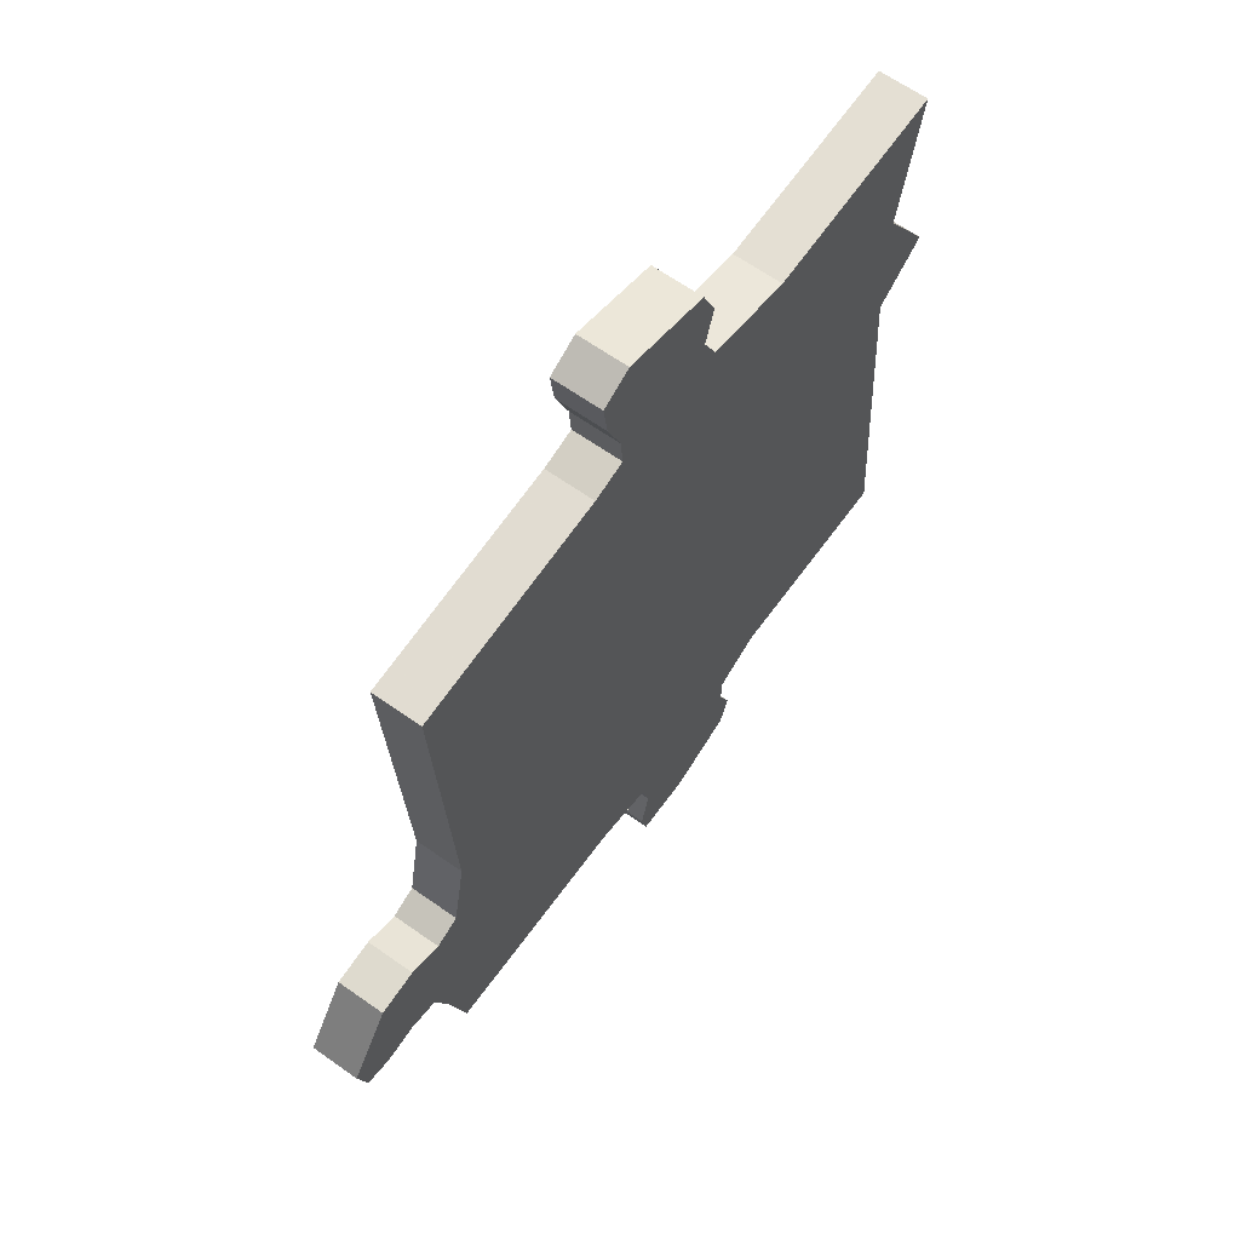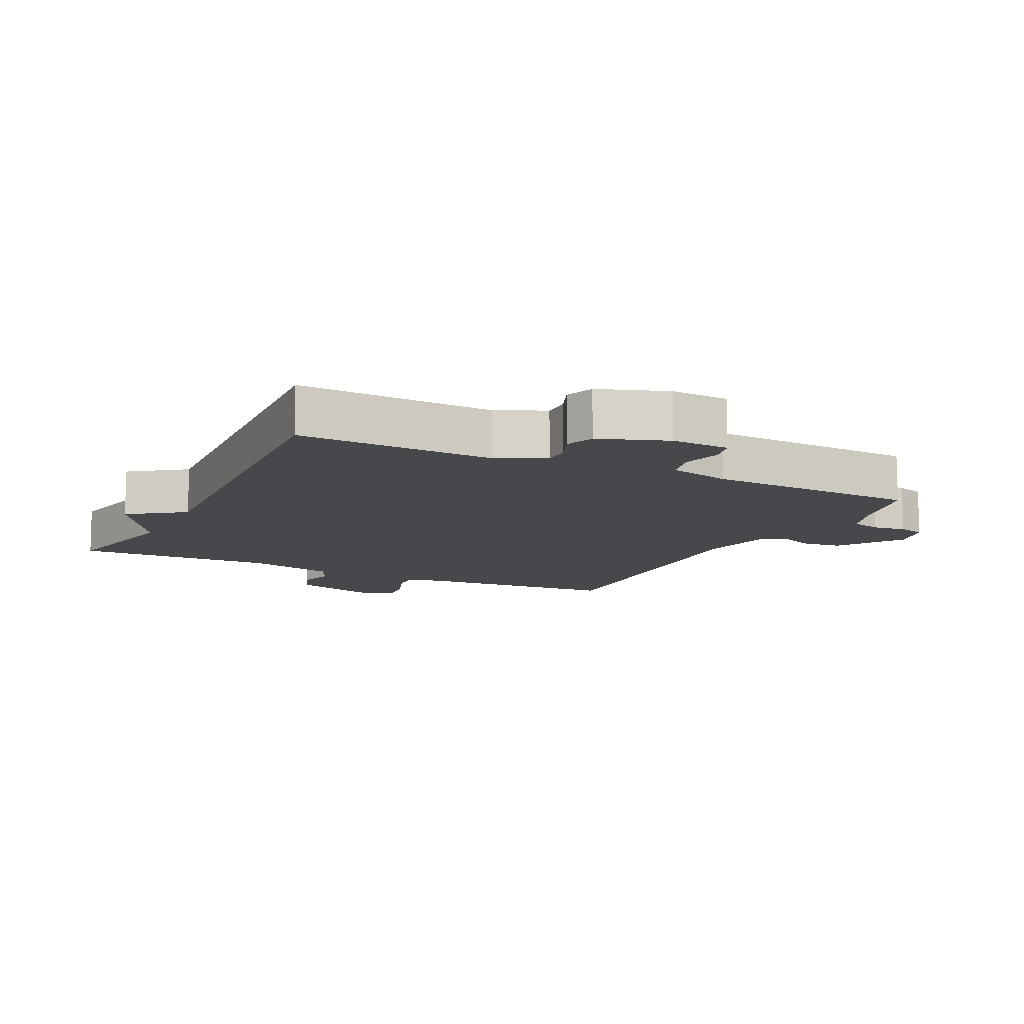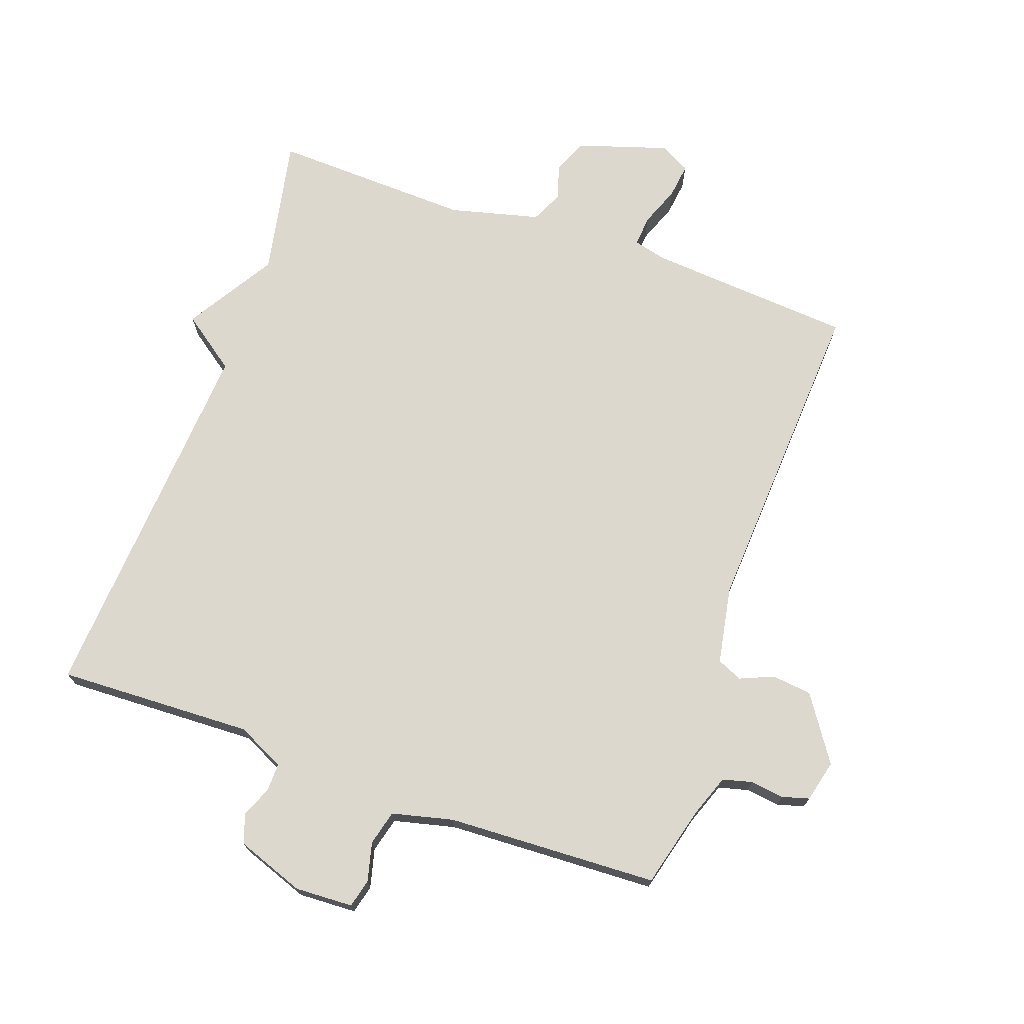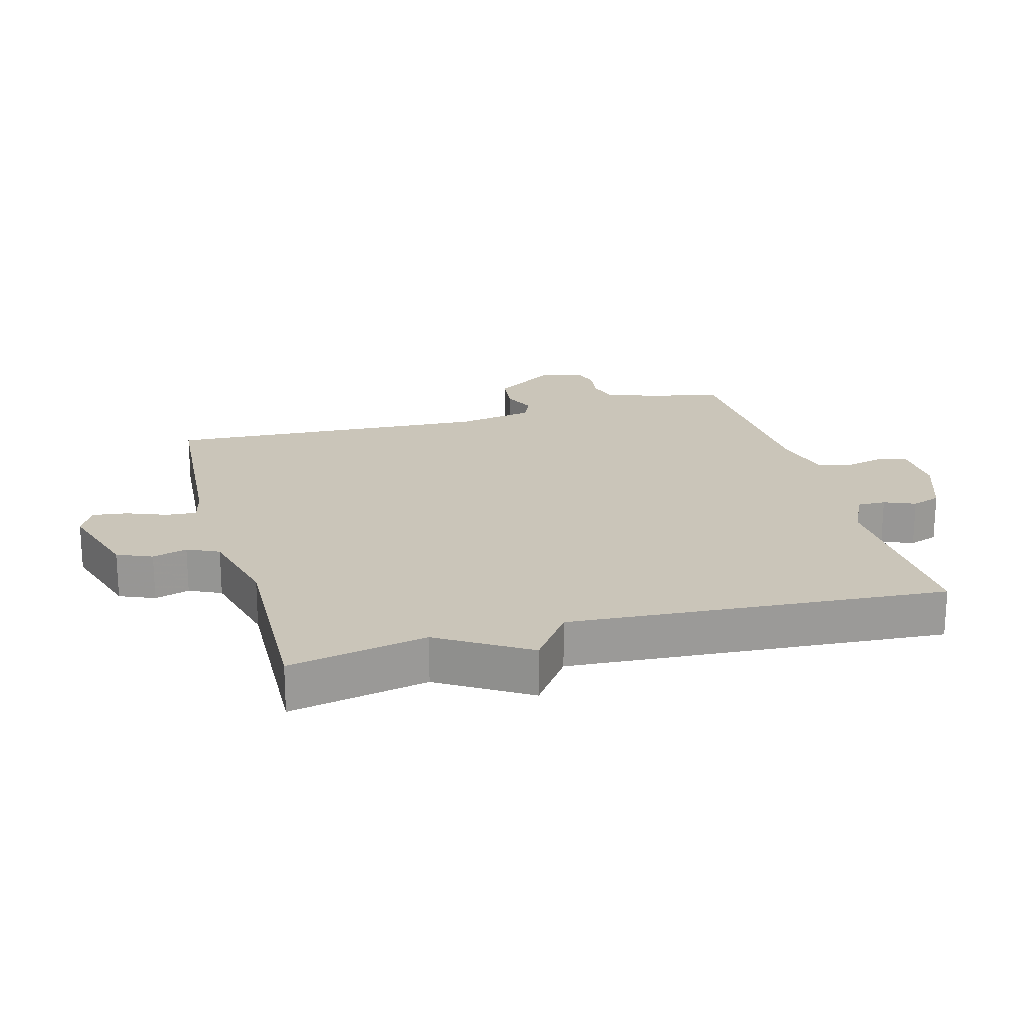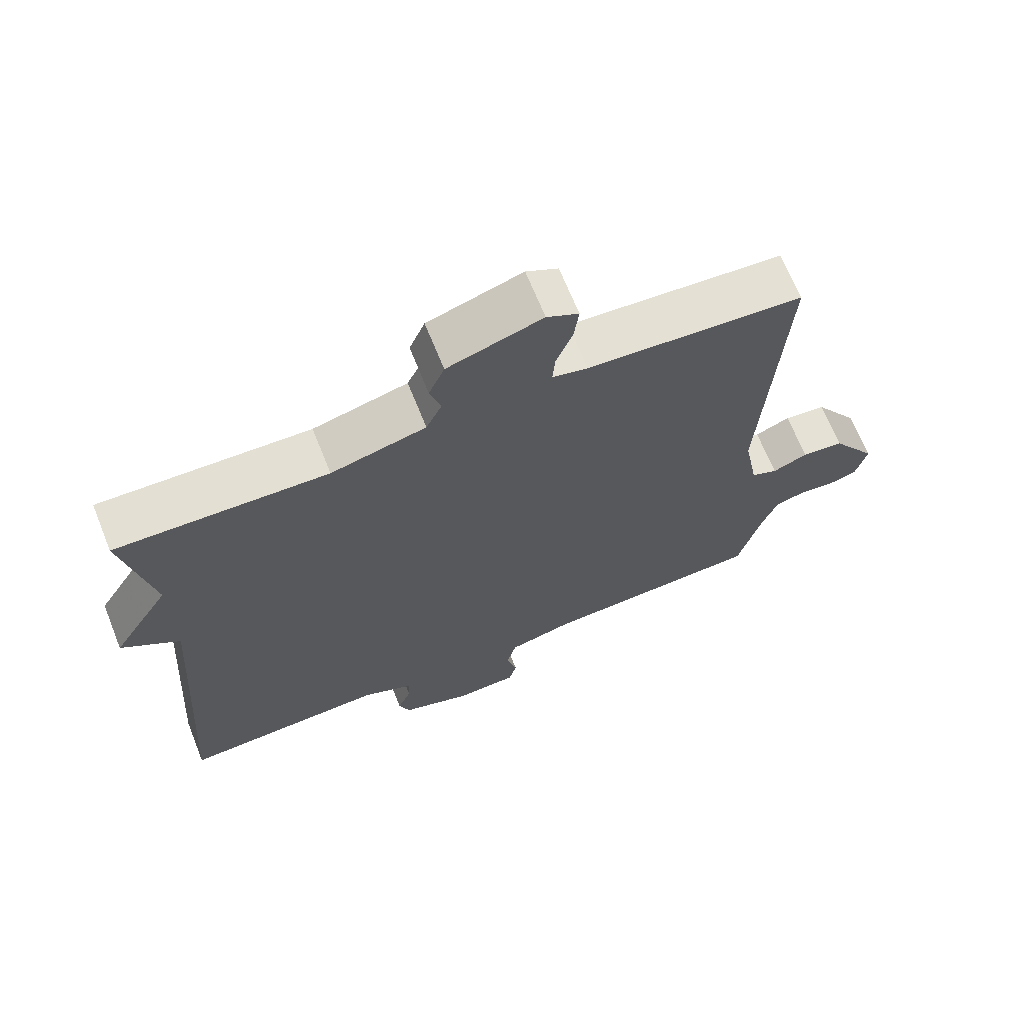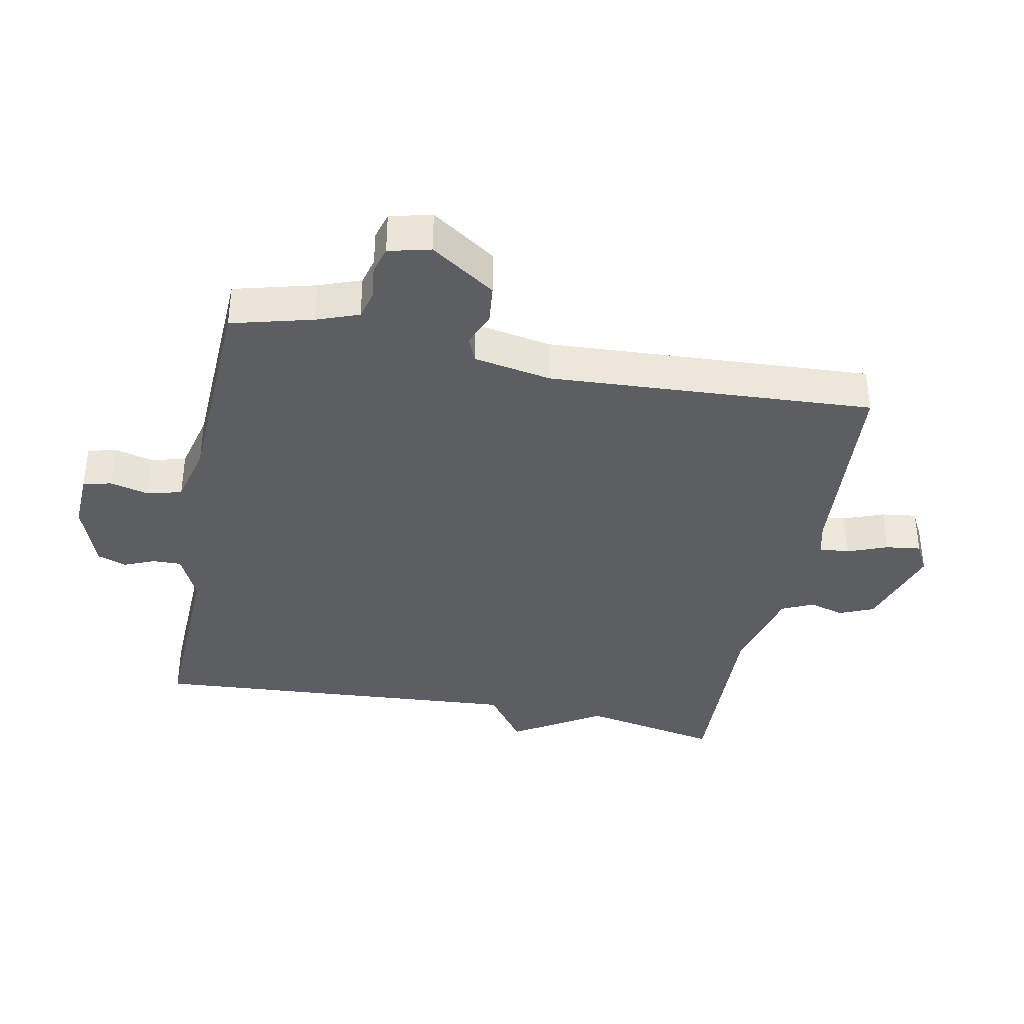
<metadata>
{"format":"obj","ext":"obj","renderer":"f3d","projection":"perspective","resolution":1024,"background":"white","views":[{"elev":64.5,"azim":-54.6,"up":"+Z"},{"elev":-11.1,"azim":153.5,"up":"+Y"},{"elev":72.3,"azim":-160.5,"up":"+Y"},{"elev":20.7,"azim":74.6,"up":"+Y"},{"elev":68.1,"azim":158.1,"up":"+Z"},{"elev":-37.5,"azim":-101.2,"up":"+Y"}]}
</metadata>
<code>
v -0.5 0.07 -0.5
v -0.533 0.07 -0.374
v -0.557 0.07 -0.309
v -0.603 0.07 -0.297
v -0.655 0.07 -0.304
v -0.697 0.07 -0.292
v -0.713 0.07 -0.227
v -0.646 0.07 -0.127
v -0.584 0.07 -0.12
v -0.532 0.07 -0.142
v -0.493 0.07 -0.125
v -0.471 0.07 -0.005
v -0.5 0.07 0.5
v -0.181 0.07 0.524
v -0.129 0.07 0.537
v -0.133 0.07 0.584
v -0.157 0.07 0.646
v -0.164 0.07 0.7
v -0.117 0.07 0.725
v 0.022 0.07 0.681
v 0.045 0.07 0.627
v 0.029 0.07 0.573
v 0.052 0.07 0.524
v 0.191 0.07 0.489
v 0.5 0.07 0.5
v 0.458 0.07 0.285
v 0.543 0.07 0.147
v 0.458 0.07 0.085
v 0.5 0.07 -0.5
v 0.197 0.07 -0.489
v 0.123 0.07 -0.524
v 0.124 0.07 -0.568
v 0.144 0.07 -0.616
v 0.128 0.07 -0.661
v 0.023 0.07 -0.699
v -0.067 0.07 -0.695
v -0.078 0.07 -0.651
v -0.063 0.07 -0.591
v -0.077 0.07 -0.537
v -0.172 0.07 -0.514
v -0.5 0 -0.5
v -0.533 0 -0.374
v -0.557 0 -0.309
v -0.603 0 -0.297
v -0.655 0 -0.304
v -0.697 0 -0.292
v -0.713 0 -0.227
v -0.646 0 -0.127
v -0.584 0 -0.12
v -0.532 0 -0.142
v -0.493 0 -0.125
v -0.471 0 -0.005
v -0.5 0 0.5
v -0.181 0 0.524
v -0.129 0 0.537
v -0.133 0 0.584
v -0.157 0 0.646
v -0.164 0 0.7
v -0.117 0 0.725
v 0.022 0 0.681
v 0.045 0 0.627
v 0.029 0 0.573
v 0.052 0 0.524
v 0.191 0 0.489
v 0.5 0 0.5
v 0.458 0 0.285
v 0.543 0 0.147
v 0.458 0 0.085
v 0.5 0 -0.5
v 0.197 0 -0.489
v 0.123 0 -0.524
v 0.124 0 -0.568
v 0.144 0 -0.616
v 0.128 0 -0.661
v 0.023 0 -0.699
v -0.067 0 -0.695
v -0.078 0 -0.651
v -0.063 0 -0.591
v -0.077 0 -0.537
v -0.172 0 -0.514
f 36 37 38
f 35 36 38
f 34 35 38
f 33 34 38
f 32 33 38
f 31 32 38 39
f 30 31 39 40
f 28 29 30
f 26 27 28
f 40 1 2
f 30 40 2
f 28 30 2
f 26 28 2
f 20 21 22
f 19 20 22
f 18 19 22
f 17 18 22
f 16 17 22
f 15 16 22 23
f 14 15 23 24
f 12 13 14 24
f 8 9 10
f 7 8 10
f 6 7 10
f 5 6 10
f 4 5 10
f 3 4 10 11
f 2 3 11
f 24 25 26
f 12 24 26
f 11 12 26
f 2 11 26
f 78 77 76
f 78 76 75
f 78 75 74
f 78 74 73
f 78 73 72
f 79 78 72 71
f 80 79 71 70
f 70 69 68
f 68 67 66
f 42 41 80
f 42 80 70
f 42 70 68
f 42 68 66
f 62 61 60
f 62 60 59
f 62 59 58
f 62 58 57
f 62 57 56
f 63 62 56 55
f 64 63 55 54
f 64 54 53 52
f 50 49 48
f 50 48 47
f 50 47 46
f 50 46 45
f 50 45 44
f 51 50 44 43
f 51 43 42
f 66 65 64
f 66 64 52
f 66 52 51
f 66 51 42
f 1 41 42 2
f 2 42 43 3
f 3 43 44 4
f 4 44 45 5
f 5 45 46 6
f 6 46 47 7
f 7 47 48 8
f 8 48 49 9
f 9 49 50 10
f 10 50 51 11
f 11 51 52 12
f 12 52 53 13
f 13 53 54 14
f 14 54 55 15
f 15 55 56 16
f 16 56 57 17
f 17 57 58 18
f 18 58 59 19
f 19 59 60 20
f 20 60 61 21
f 21 61 62 22
f 22 62 63 23
f 23 63 64 24
f 24 64 65 25
f 25 65 66 26
f 26 66 67 27
f 27 67 68 28
f 28 68 69 29
f 29 69 70 30
f 30 70 71 31
f 31 71 72 32
f 32 72 73 33
f 33 73 74 34
f 34 74 75 35
f 35 75 76 36
f 36 76 77 37
f 37 77 78 38
f 38 78 79 39
f 39 79 80 40
f 40 80 41 1

</code>
